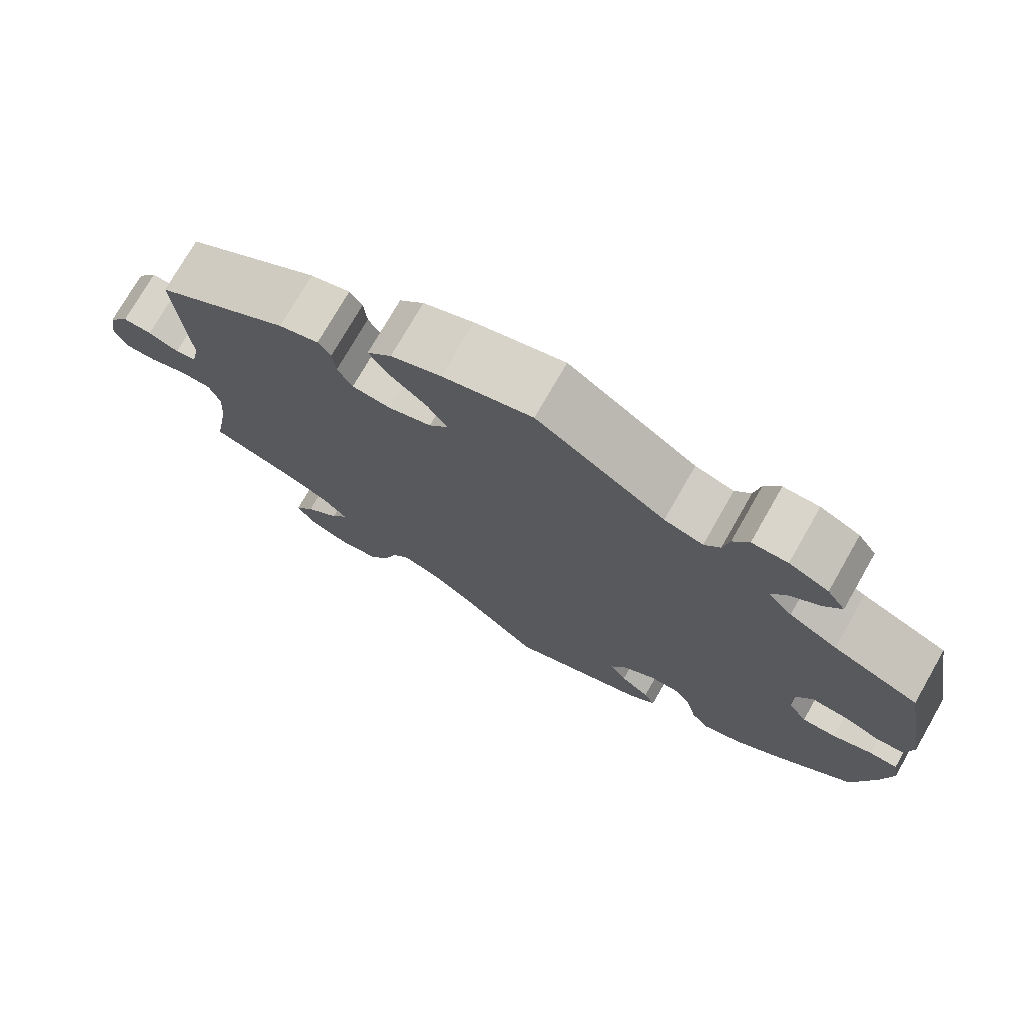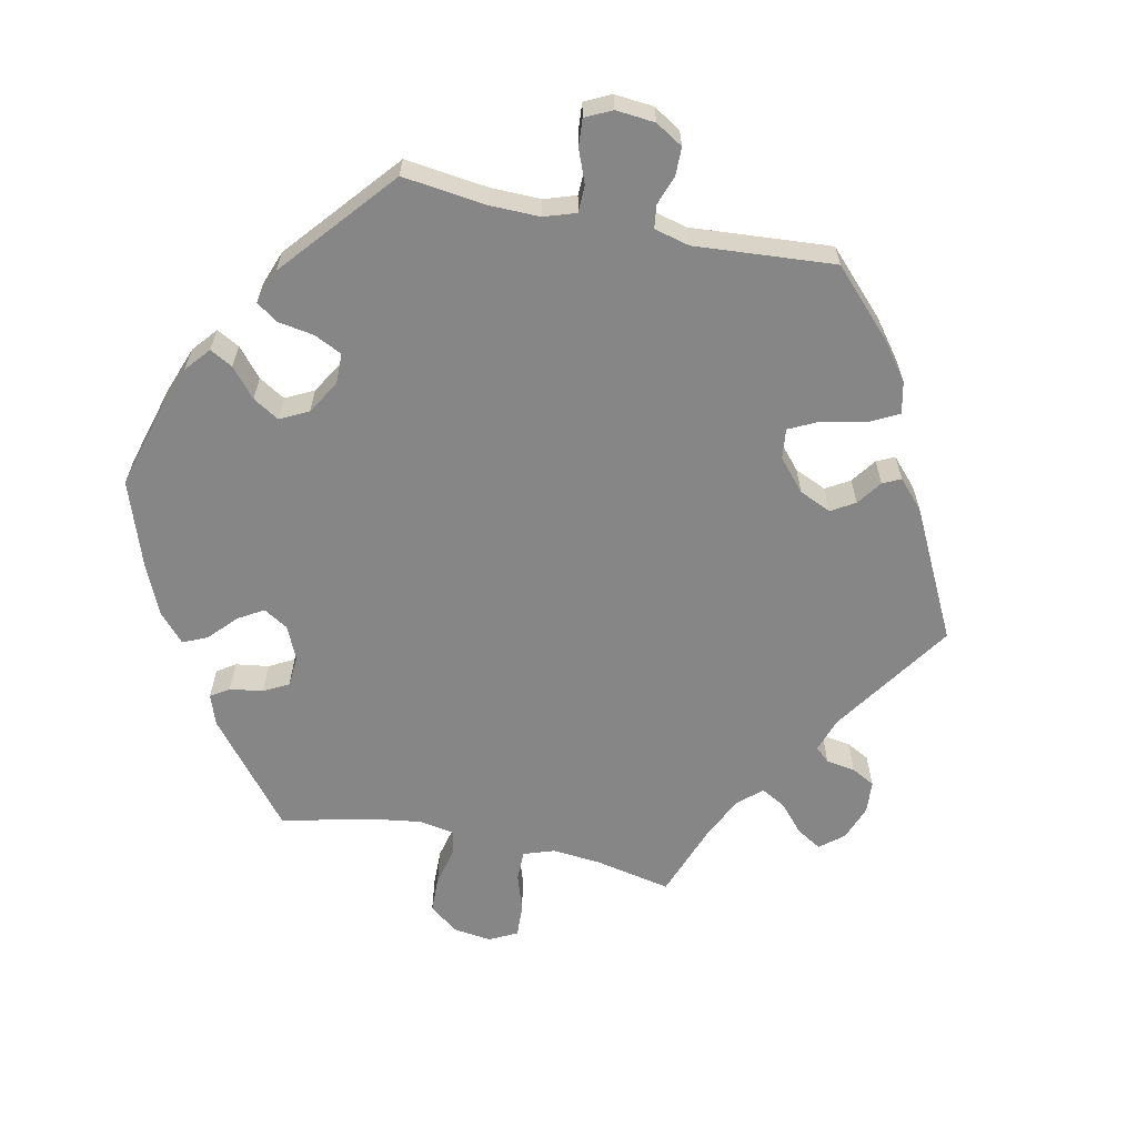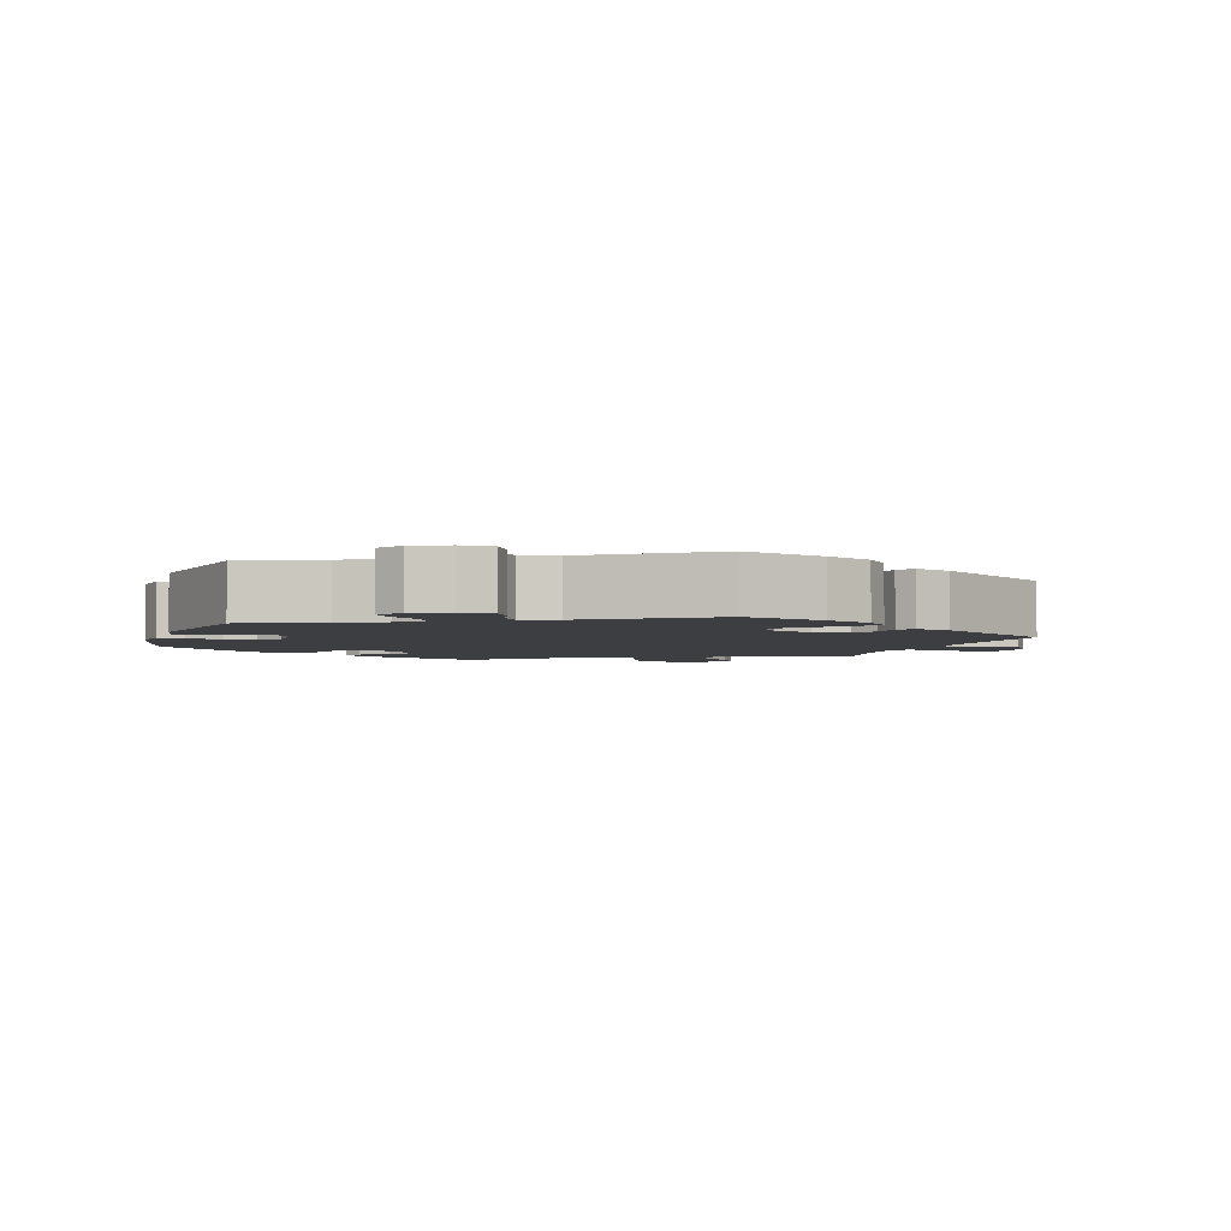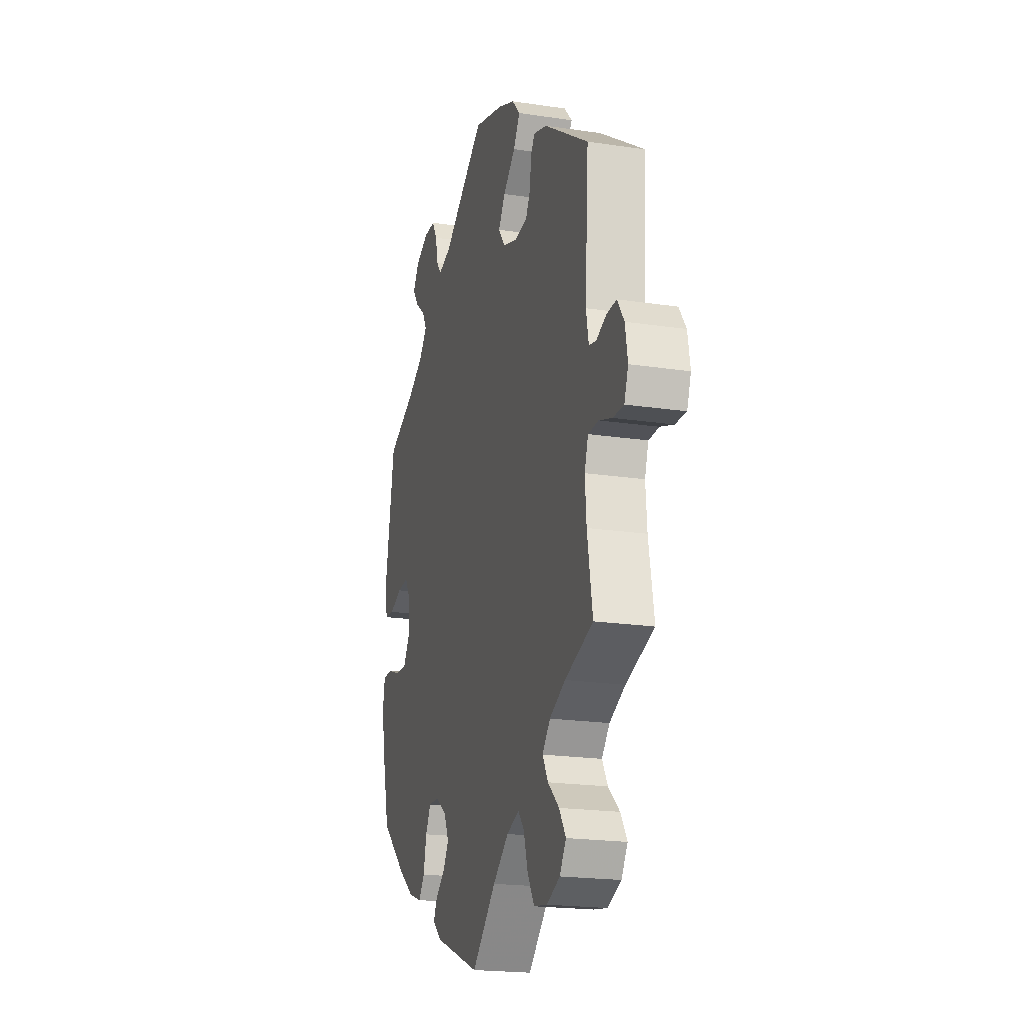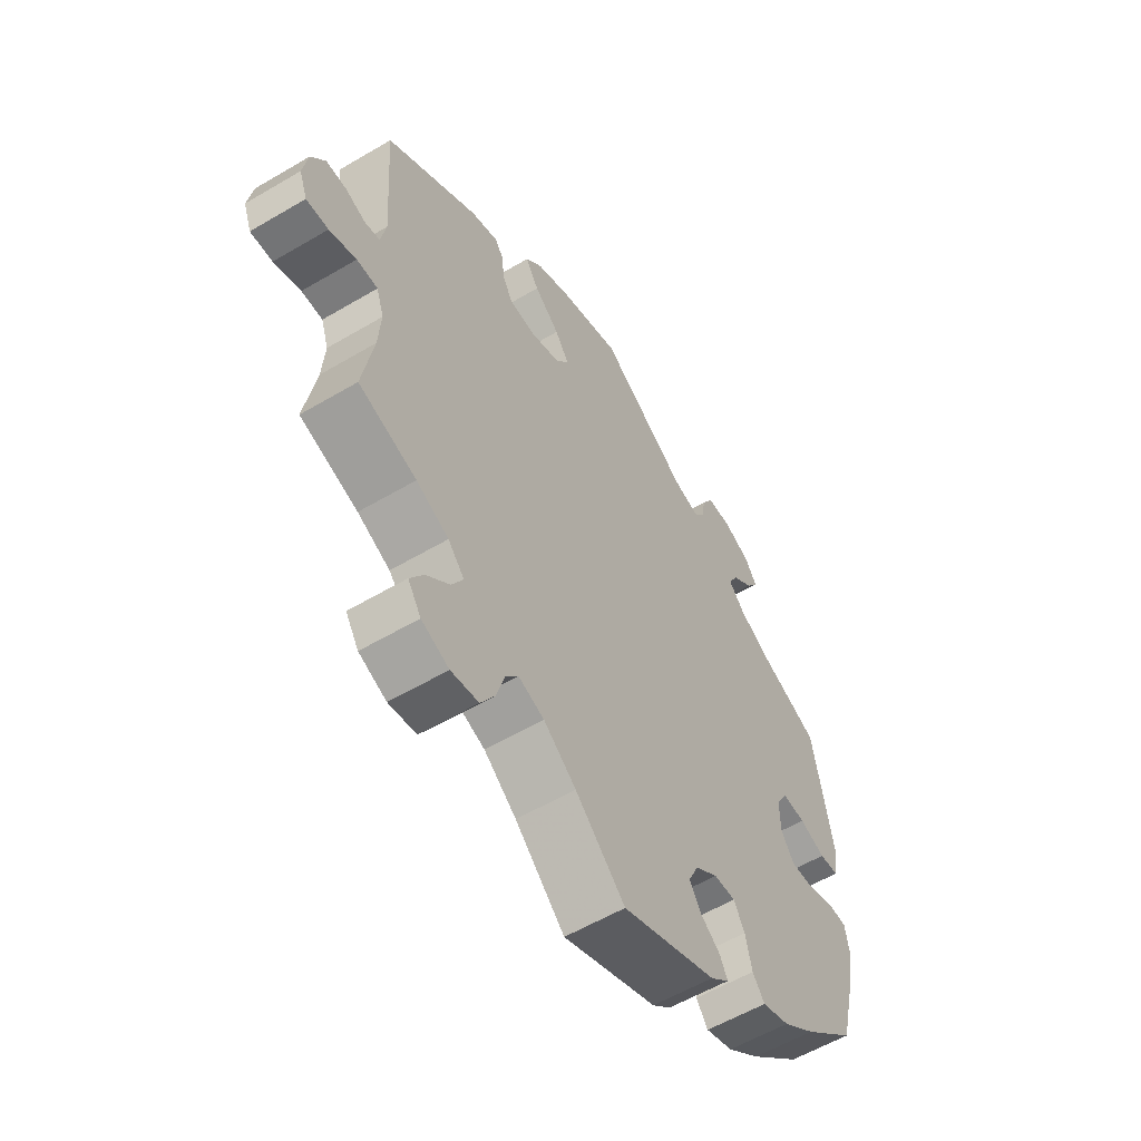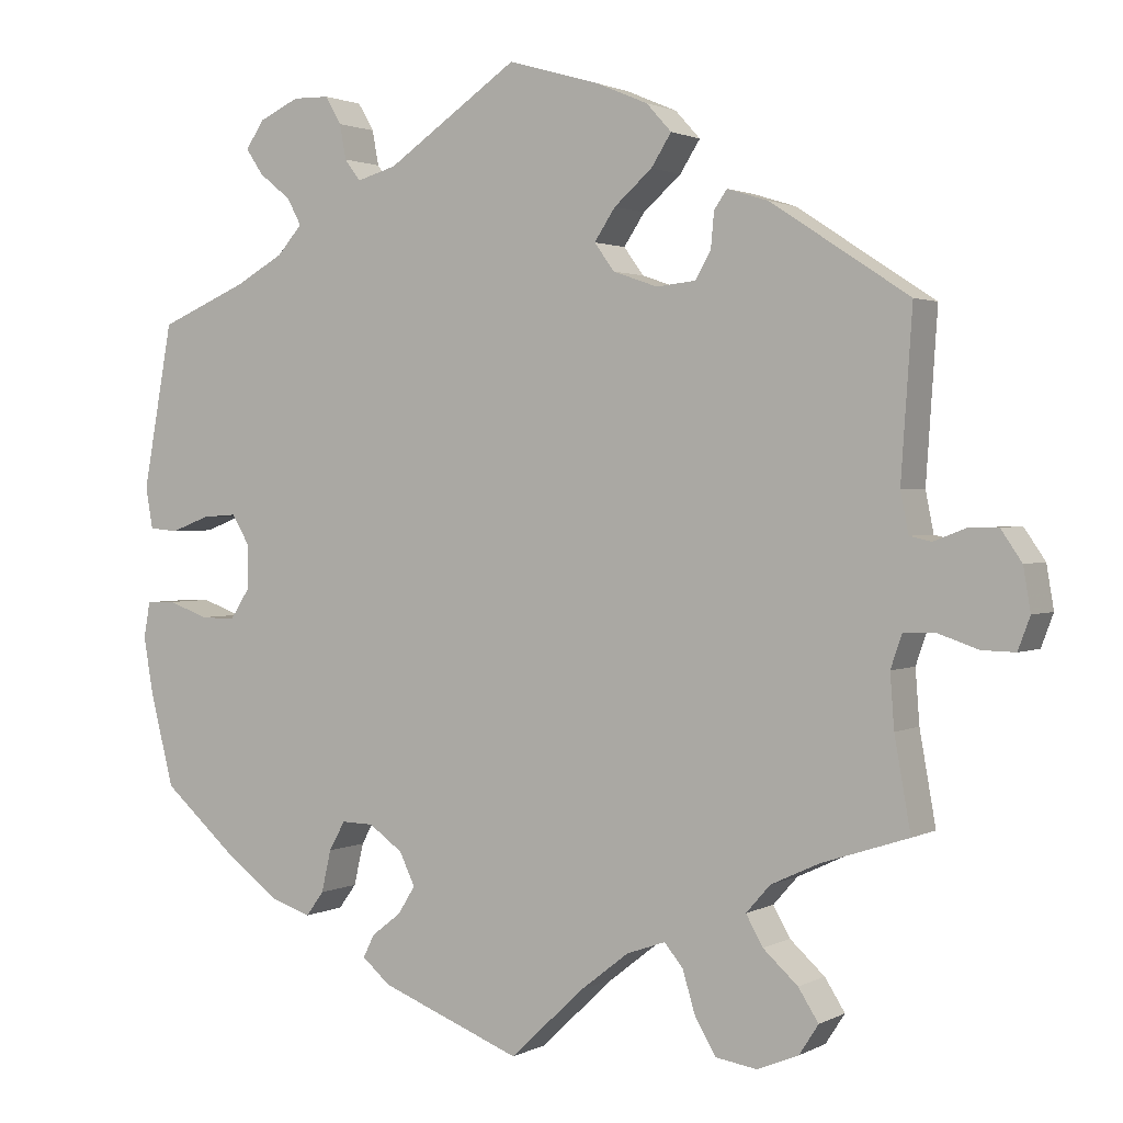
<metadata>
{"format":"obj","ext":"obj","renderer":"f3d","projection":"perspective","resolution":1024,"background":"white","views":[{"elev":74.9,"azim":-150.2,"up":"+Z"},{"elev":-62.1,"azim":-41.9,"up":"+Y"},{"elev":-3.4,"azim":-17.8,"up":"+Y"},{"elev":-20.2,"azim":74.6,"up":"+Z"},{"elev":-57.3,"azim":121.6,"up":"+Z"},{"elev":1.7,"azim":30.1,"up":"+Z"}]}
</metadata>
<code>
v 0.393 0.07 -0.324
v 0.333 0.07 -0.352
v 0.303 0.07 -0.386
v 0.324 0.07 -0.423
v 0.367 0.07 -0.462
v 0.392 0.07 -0.501
v 0.368 0.07 -0.538
v 0.317 0.07 -0.559
v 0.266 0.07 -0.551
v 0.24 0.07 -0.508
v 0.224 0.07 -0.455
v 0.201 0.07 -0.427
v 0.153 0.07 -0.444
v 0.093 0.07 -0.491
v 0.001 0.07 -0.578
v -0.174 0.07 -0.51
v -0.209 0.07 -0.48
v -0.195 0.07 -0.452
v -0.158 0.07 -0.423
v -0.137 0.07 -0.389
v -0.156 0.07 -0.349
v -0.198 0.07 -0.319
v -0.238 0.07 -0.318
v -0.258 0.07 -0.354
v -0.27 0.07 -0.406
v -0.292 0.07 -0.436
v -0.343 0.07 -0.419
v -0.404 0.07 -0.374
v -0.501 0.07 -0.289
v -0.53 0.07 -0.173
v -0.542 0.07 -0.104
v -0.534 0.07 -0.059
v -0.498 0.07 -0.058
v -0.448 0.07 -0.076
v -0.405 0.07 -0.077
v -0.381 0.07 -0.04
v -0.38 0.07 0.015
v -0.402 0.07 0.052
v -0.445 0.07 0.049
v -0.493 0.07 0.031
v -0.529 0.07 0.034
v -0.538 0.07 0.085
v -0.501 0.07 0.289
v -0.392 0.07 0.335
v -0.331 0.07 0.369
v -0.3 0.07 0.404
v -0.318 0.07 0.437
v -0.357 0.07 0.468
v -0.379 0.07 0.5
v -0.356 0.07 0.534
v -0.306 0.07 0.557
v -0.261 0.07 0.556
v -0.241 0.07 0.522
v -0.233 0.07 0.479
v -0.213 0.07 0.453
v -0.164 0.07 0.467
v -0.001 0.07 0.578
v 0.113 0.07 0.545
v 0.177 0.07 0.518
v 0.208 0.07 0.484
v 0.183 0.07 0.445
v 0.136 0.07 0.404
v 0.11 0.07 0.365
v 0.135 0.07 0.331
v 0.19 0.07 0.312
v 0.239 0.07 0.317
v 0.258 0.07 0.351
v 0.262 0.07 0.394
v 0.278 0.07 0.417
v 0.329 0.07 0.401
v 0.5 0.07 0.289
v 0.486 0.07 0.085
v 0.496 0.07 0.035
v 0.523 0.07 0.029
v 0.562 0.07 0.044
v 0.599 0.07 0.045
v 0.625 0.07 0.007
v 0.634 0.07 -0.046
v 0.619 0.07 -0.086
v 0.578 0.07 -0.085
v 0.528 0.07 -0.068
v 0.489 0.07 -0.069
v 0.475 0.07 -0.11
v 0.48 0.07 -0.176
v 0.5 0.07 -0.289
v 0.393 0 -0.324
v 0.333 0 -0.352
v 0.303 0 -0.386
v 0.324 0 -0.423
v 0.367 0 -0.462
v 0.392 0 -0.501
v 0.368 0 -0.538
v 0.317 0 -0.559
v 0.266 0 -0.551
v 0.24 0 -0.508
v 0.224 0 -0.455
v 0.201 0 -0.427
v 0.153 0 -0.444
v 0.093 0 -0.491
v 0.001 0 -0.578
v -0.174 0 -0.51
v -0.209 0 -0.48
v -0.195 0 -0.452
v -0.158 0 -0.423
v -0.137 0 -0.389
v -0.156 0 -0.349
v -0.198 0 -0.319
v -0.238 0 -0.318
v -0.258 0 -0.354
v -0.27 0 -0.406
v -0.292 0 -0.436
v -0.343 0 -0.419
v -0.404 0 -0.374
v -0.501 0 -0.289
v -0.53 0 -0.173
v -0.542 0 -0.104
v -0.534 0 -0.059
v -0.498 0 -0.058
v -0.448 0 -0.076
v -0.405 0 -0.077
v -0.381 0 -0.04
v -0.38 0 0.015
v -0.402 0 0.052
v -0.445 0 0.049
v -0.493 0 0.031
v -0.529 0 0.034
v -0.538 0 0.085
v -0.501 0 0.289
v -0.392 0 0.335
v -0.331 0 0.369
v -0.3 0 0.404
v -0.318 0 0.437
v -0.357 0 0.468
v -0.379 0 0.5
v -0.356 0 0.534
v -0.306 0 0.557
v -0.261 0 0.556
v -0.241 0 0.522
v -0.233 0 0.479
v -0.213 0 0.453
v -0.164 0 0.467
v -0.001 0 0.578
v 0.113 0 0.545
v 0.177 0 0.518
v 0.208 0 0.484
v 0.183 0 0.445
v 0.136 0 0.404
v 0.11 0 0.365
v 0.135 0 0.331
v 0.19 0 0.312
v 0.239 0 0.317
v 0.258 0 0.351
v 0.262 0 0.394
v 0.278 0 0.417
v 0.329 0 0.401
v 0.5 0 0.289
v 0.486 0 0.085
v 0.496 0 0.035
v 0.523 0 0.029
v 0.562 0 0.044
v 0.599 0 0.045
v 0.625 0 0.007
v 0.634 0 -0.046
v 0.619 0 -0.086
v 0.578 0 -0.085
v 0.528 0 -0.068
v 0.489 0 -0.069
v 0.475 0 -0.11
v 0.48 0 -0.176
v 0.5 0 -0.289
f 84 85 1
f 83 84 1 2
f 82 83 2 3
f 78 79 80 81
f 78 81 82
f 77 78 82
f 74 75 76 77
f 74 77 82
f 73 74 82 3
f 69 70 71 72
f 67 68 69 72
f 66 67 72 73
f 65 66 73 3
f 59 60 61 62
f 59 62 63
f 56 57 58 59
f 55 56 59 63
f 51 52 53 54
f 51 54 55
f 50 51 55
f 47 48 49 50
f 46 47 50 55
f 45 46 55 63
f 41 42 43 44
f 39 40 41 44
f 38 39 44 45
f 37 38 45 63
f 31 32 33 34
f 31 34 35
f 30 31 35
f 29 30 35
f 28 29 35 36
f 24 25 26 27
f 23 24 27 28
f 16 17 18 19
f 14 15 16 19
f 13 14 19 20
f 12 13 20 21
f 8 9 10 11
f 8 11 12
f 7 8 12
f 4 5 6 7
f 3 4 7 12
f 64 65 3 12
f 36 37 63 64
f 23 28 36 64
f 22 23 64
f 12 21 22 64
f 86 170 169
f 87 86 169 168
f 88 87 168 167
f 166 165 164 163
f 167 166 163
f 167 163 162
f 162 161 160 159
f 167 162 159
f 88 167 159 158
f 157 156 155 154
f 157 154 153 152
f 158 157 152 151
f 88 158 151 150
f 147 146 145 144
f 148 147 144
f 144 143 142 141
f 148 144 141 140
f 139 138 137 136
f 140 139 136
f 140 136 135
f 135 134 133 132
f 140 135 132 131
f 148 140 131 130
f 129 128 127 126
f 129 126 125 124
f 130 129 124 123
f 148 130 123 122
f 119 118 117 116
f 120 119 116
f 120 116 115
f 120 115 114
f 121 120 114 113
f 112 111 110 109
f 113 112 109 108
f 104 103 102 101
f 104 101 100 99
f 105 104 99 98
f 106 105 98 97
f 96 95 94 93
f 97 96 93
f 97 93 92
f 92 91 90 89
f 97 92 89 88
f 97 88 150 149
f 149 148 122 121
f 149 121 113 108
f 149 108 107
f 149 107 106 97
f 1 86 87 2
f 2 87 88 3
f 3 88 89 4
f 4 89 90 5
f 5 90 91 6
f 6 91 92 7
f 7 92 93 8
f 8 93 94 9
f 9 94 95 10
f 10 95 96 11
f 11 96 97 12
f 12 97 98 13
f 13 98 99 14
f 14 99 100 15
f 15 100 101 16
f 16 101 102 17
f 17 102 103 18
f 18 103 104 19
f 19 104 105 20
f 20 105 106 21
f 21 106 107 22
f 22 107 108 23
f 23 108 109 24
f 24 109 110 25
f 25 110 111 26
f 26 111 112 27
f 27 112 113 28
f 28 113 114 29
f 29 114 115 30
f 30 115 116 31
f 31 116 117 32
f 32 117 118 33
f 33 118 119 34
f 34 119 120 35
f 35 120 121 36
f 36 121 122 37
f 37 122 123 38
f 38 123 124 39
f 39 124 125 40
f 40 125 126 41
f 41 126 127 42
f 42 127 128 43
f 43 128 129 44
f 44 129 130 45
f 45 130 131 46
f 46 131 132 47
f 47 132 133 48
f 48 133 134 49
f 49 134 135 50
f 50 135 136 51
f 51 136 137 52
f 52 137 138 53
f 53 138 139 54
f 54 139 140 55
f 55 140 141 56
f 56 141 142 57
f 57 142 143 58
f 58 143 144 59
f 59 144 145 60
f 60 145 146 61
f 61 146 147 62
f 62 147 148 63
f 63 148 149 64
f 64 149 150 65
f 65 150 151 66
f 66 151 152 67
f 67 152 153 68
f 68 153 154 69
f 69 154 155 70
f 70 155 156 71
f 71 156 157 72
f 72 157 158 73
f 73 158 159 74
f 74 159 160 75
f 75 160 161 76
f 76 161 162 77
f 77 162 163 78
f 78 163 164 79
f 79 164 165 80
f 80 165 166 81
f 81 166 167 82
f 82 167 168 83
f 83 168 169 84
f 84 169 170 85
f 85 170 86 1

</code>
